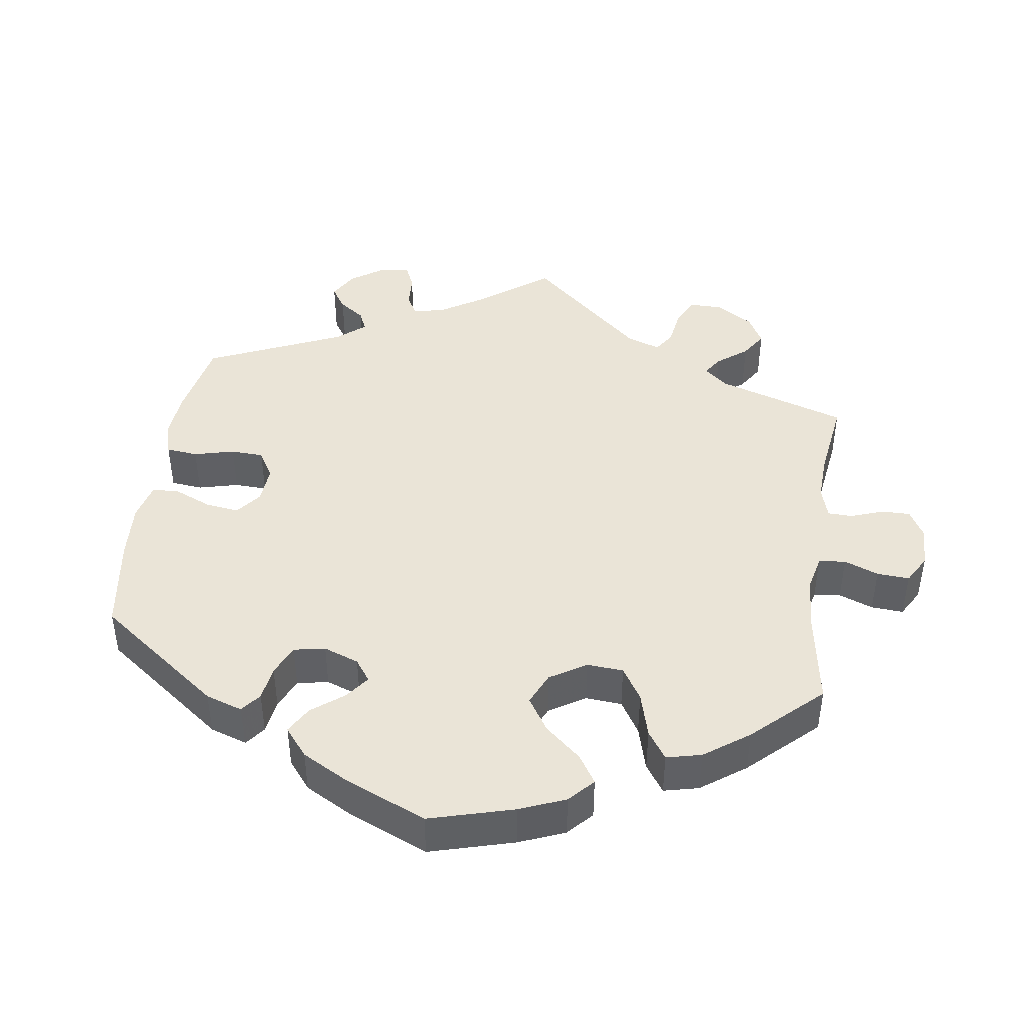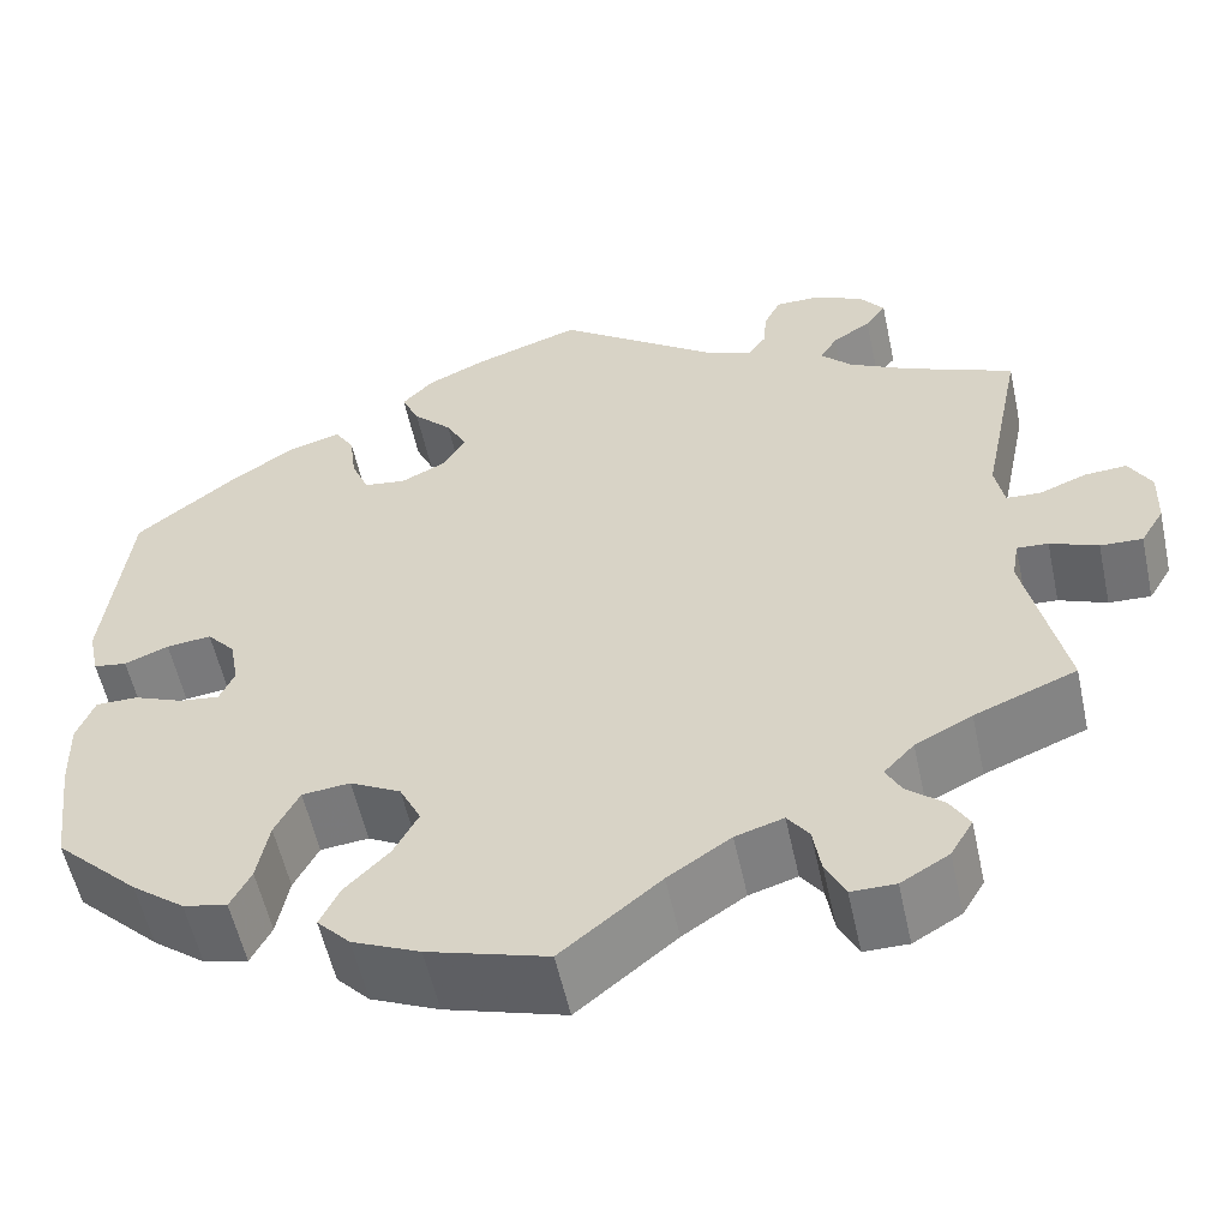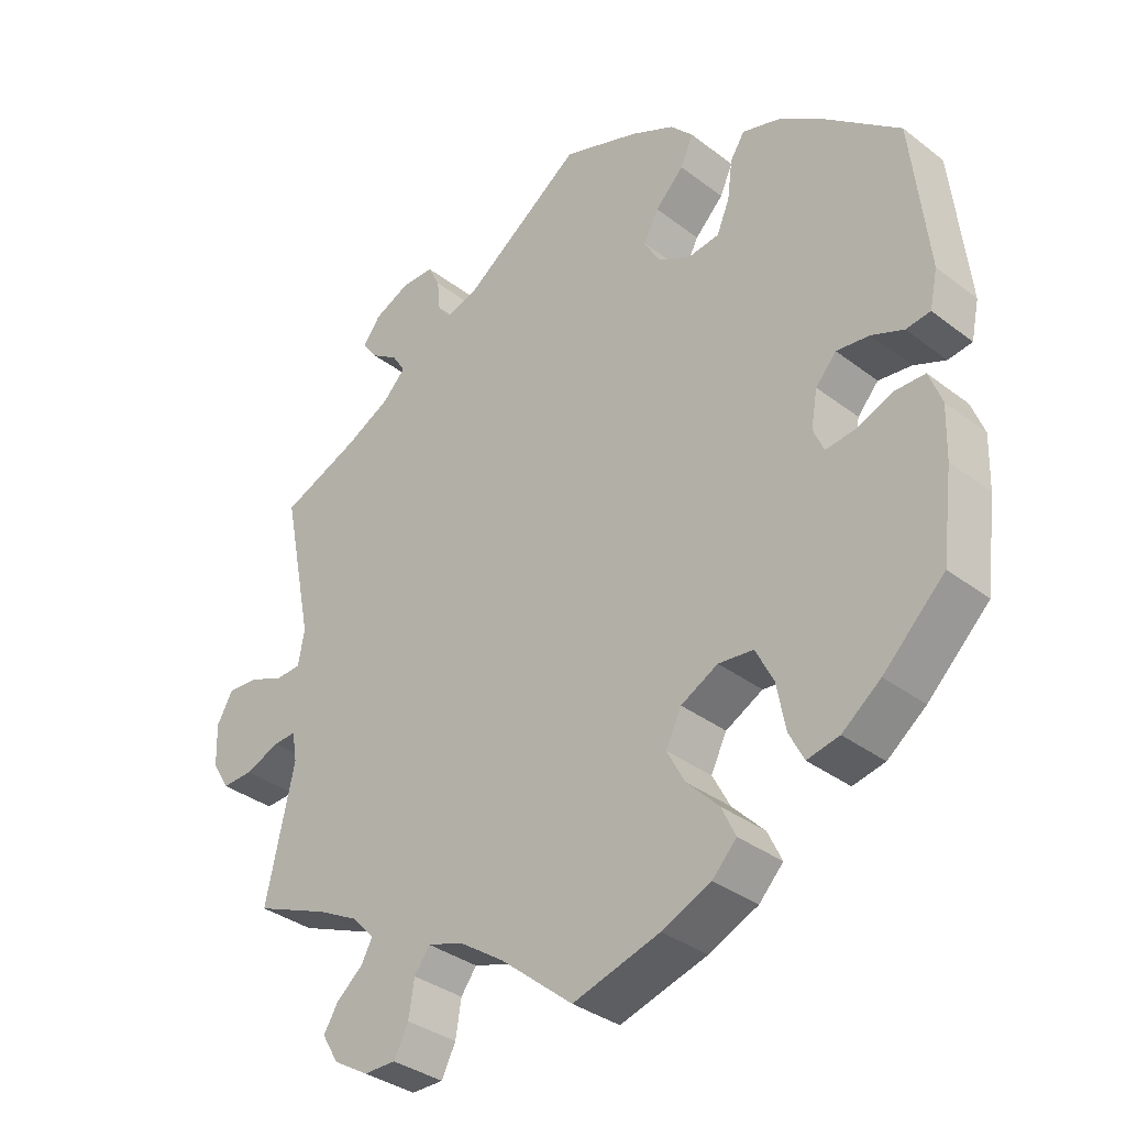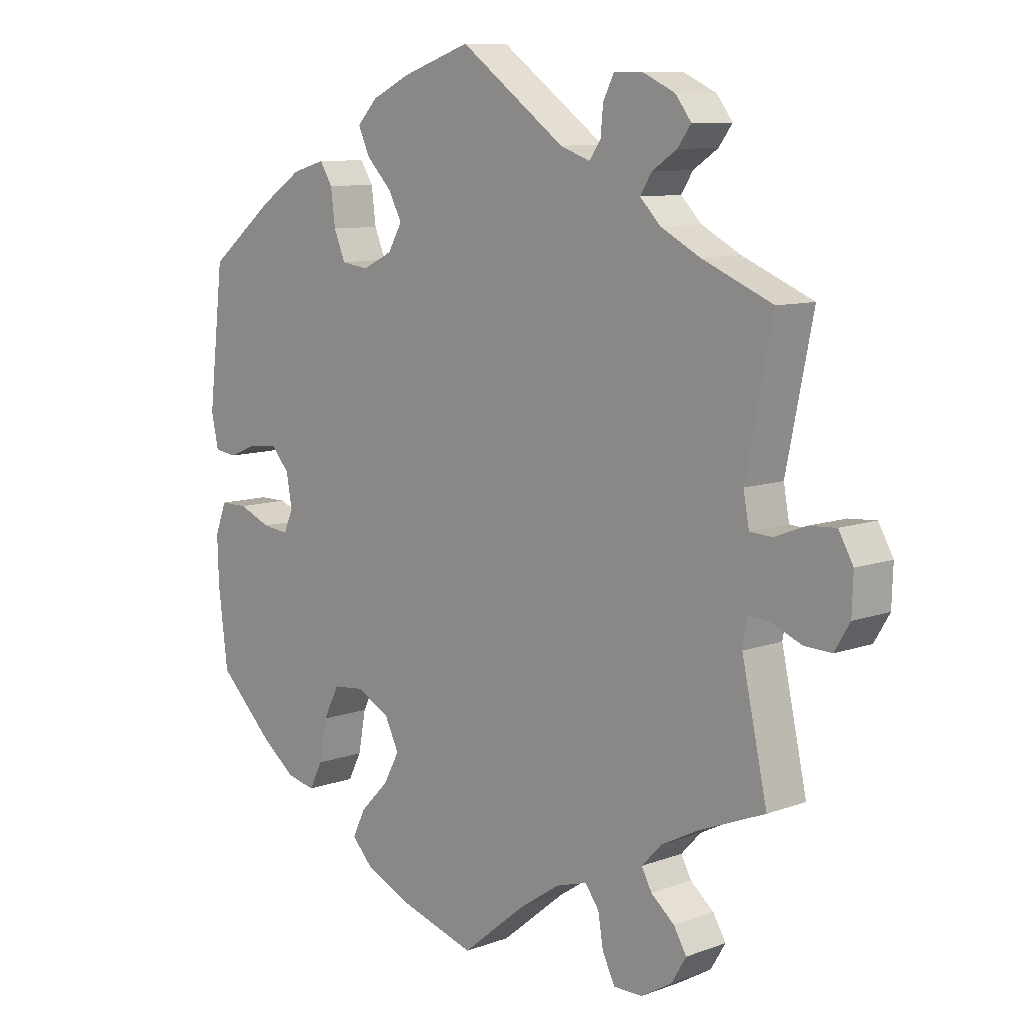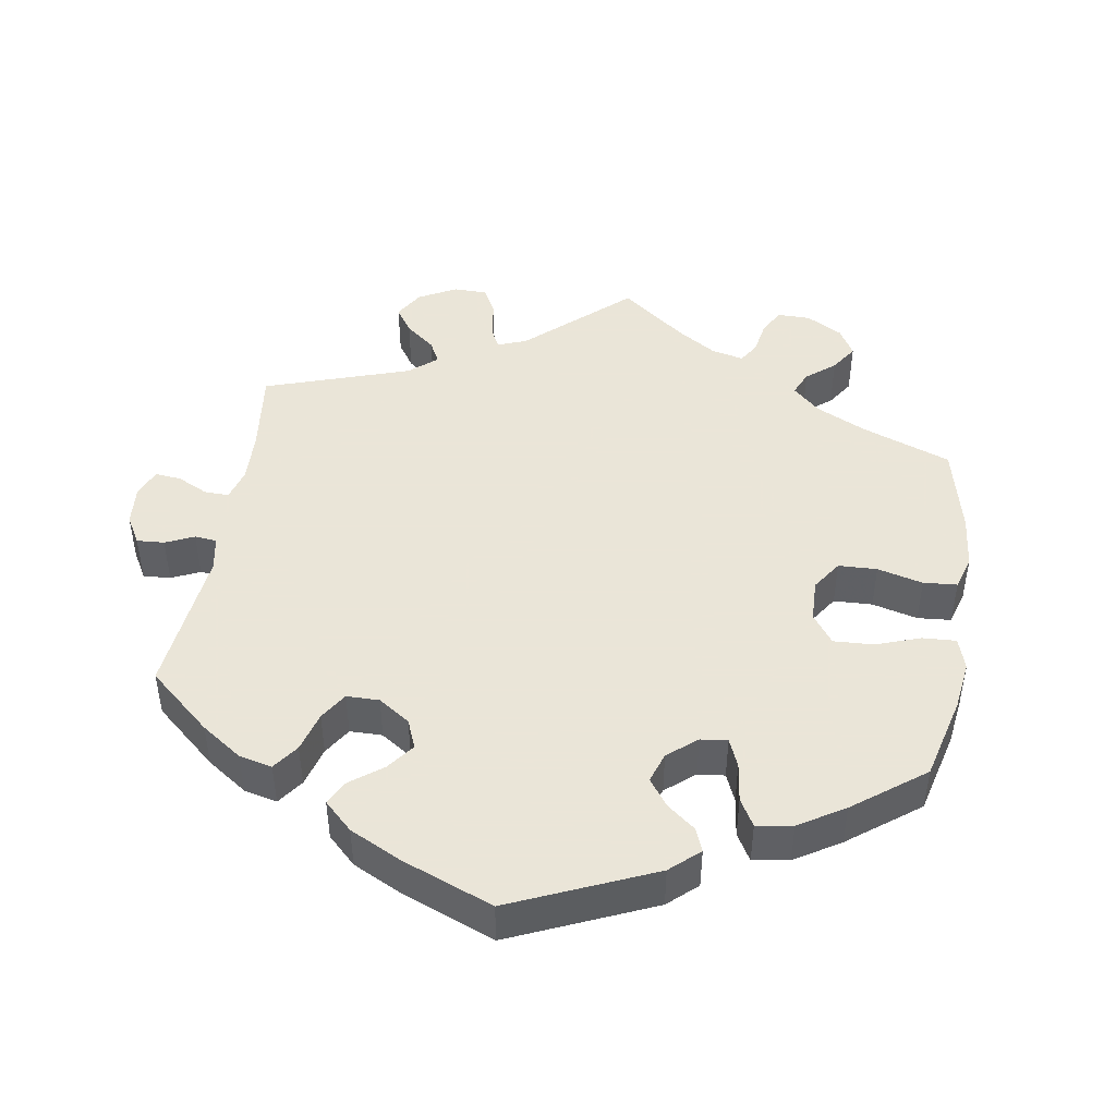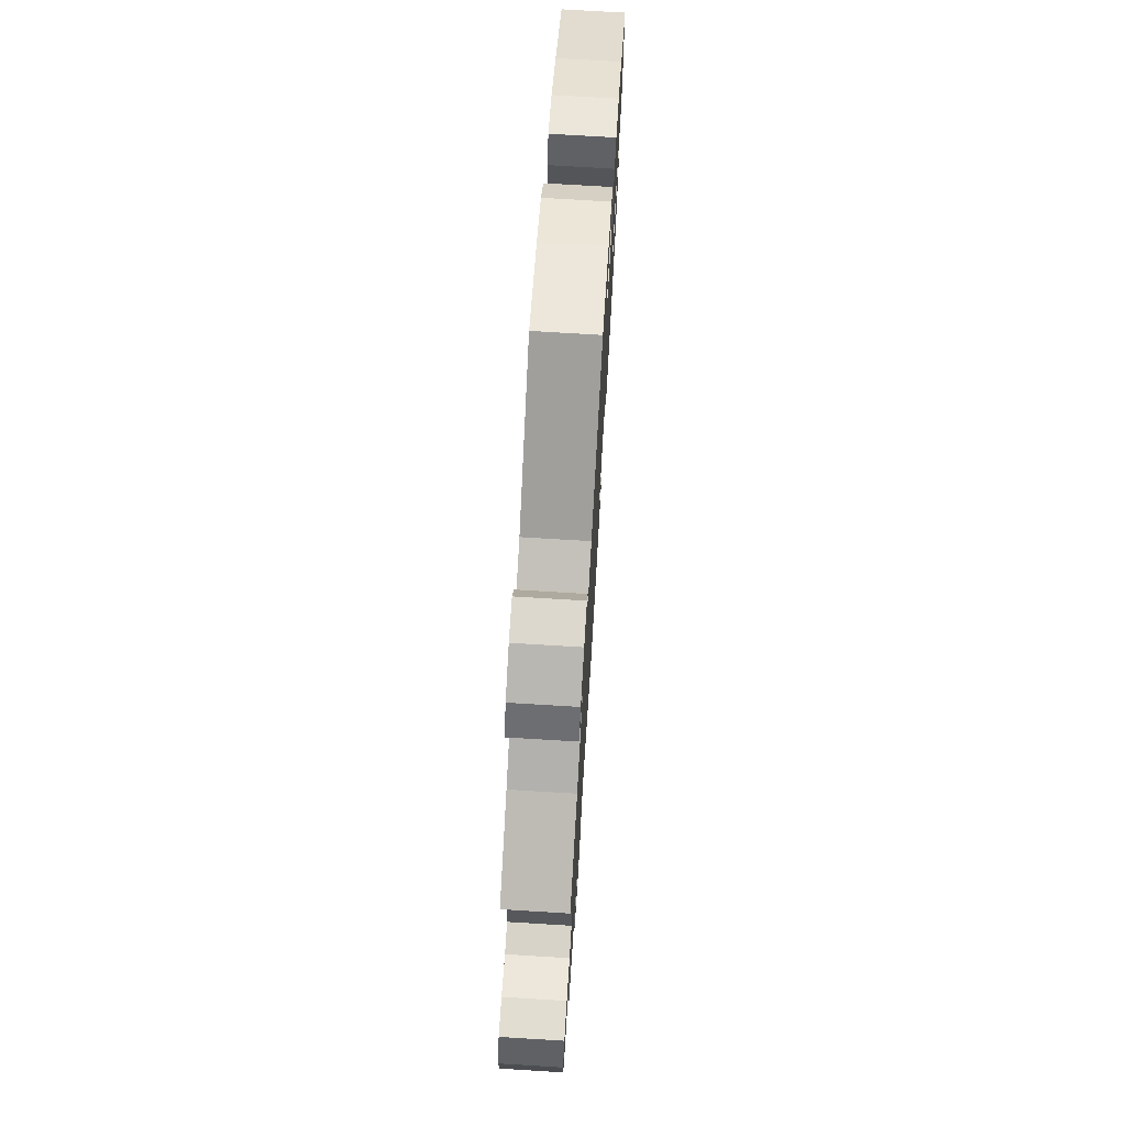
<metadata>
{"format":"obj","ext":"obj","renderer":"f3d","projection":"perspective","resolution":1024,"background":"white","views":[{"elev":43.7,"azim":128.3,"up":"+Y"},{"elev":-56.2,"azim":-167.8,"up":"+Z"},{"elev":-34.6,"azim":44.3,"up":"+Z"},{"elev":9.4,"azim":-133.8,"up":"+Z"},{"elev":45.5,"azim":69.1,"up":"+Y"},{"elev":72.5,"azim":-86.5,"up":"+Z"}]}
</metadata>
<code>
v 0.524 0.07 0.078
v 0.513 0.07 0.026
v 0.479 0.07 0.021
v 0.434 0.07 0.039
v 0.388 0.07 0.044
v 0.359 0.07 0.011
v 0.35 0.07 -0.04
v 0.365 0.07 -0.074
v 0.406 0.07 -0.069
v 0.457 0.07 -0.048
v 0.5 0.07 -0.048
v 0.518 0.07 -0.095
v 0.516 0.07 -0.168
v 0.501 0.07 -0.289
v 0.415 0.07 -0.373
v 0.361 0.07 -0.415
v 0.316 0.07 -0.425
v 0.295 0.07 -0.384
v 0.283 0.07 -0.32
v 0.258 0.07 -0.271
v 0.209 0.07 -0.266
v 0.157 0.07 -0.294
v 0.135 0.07 -0.339
v 0.16 0.07 -0.386
v 0.205 0.07 -0.432
v 0.225 0.07 -0.474
v 0.191 0.07 -0.51
v 0.122 0.07 -0.541
v 0 0.07 -0.578
v -0.101 0.07 -0.495
v -0.165 0.07 -0.452
v -0.214 0.07 -0.437
v -0.236 0.07 -0.467
v -0.244 0.07 -0.517
v -0.264 0.07 -0.557
v -0.309 0.07 -0.557
v -0.358 0.07 -0.528
v -0.381 0.07 -0.489
v -0.361 0.07 -0.455
v -0.324 0.07 -0.424
v -0.308 0.07 -0.394
v -0.339 0.07 -0.361
v -0.397 0.07 -0.331
v -0.501 0.07 -0.289
v -0.461 0.07 -0.106
v -0.468 0.07 -0.064
v -0.5 0.07 -0.066
v -0.549 0.07 -0.086
v -0.592 0.07 -0.088
v -0.616 0.07 -0.048
v -0.618 0.07 0.011
v -0.595 0.07 0.052
v -0.552 0.07 0.049
v -0.503 0.07 0.03
v -0.468 0.07 0.032
v -0.459 0.07 0.081
v -0.501 0.07 0.288
v -0.39 0.07 0.335
v -0.328 0.07 0.368
v -0.296 0.07 0.401
v -0.314 0.07 0.43
v -0.353 0.07 0.456
v -0.374 0.07 0.485
v -0.349 0.07 0.518
v -0.298 0.07 0.542
v -0.253 0.07 0.542
v -0.236 0.07 0.508
v -0.232 0.07 0.465
v -0.214 0.07 0.44
v -0.167 0.07 0.457
v -0.001 0.07 0.578
v 0.107 0.07 0.541
v 0.168 0.07 0.512
v 0.2 0.07 0.478
v 0.182 0.07 0.438
v 0.142 0.07 0.397
v 0.121 0.07 0.357
v 0.143 0.07 0.318
v 0.19 0.07 0.295
v 0.233 0.07 0.301
v 0.251 0.07 0.344
v 0.258 0.07 0.399
v 0.278 0.07 0.431
v 0.33 0.07 0.416
v 0.396 0.07 0.372
v 0.5 0.07 0.289
v 0.524 0 0.078
v 0.513 0 0.026
v 0.479 0 0.021
v 0.434 0 0.039
v 0.388 0 0.044
v 0.359 0 0.011
v 0.35 0 -0.04
v 0.365 0 -0.074
v 0.406 0 -0.069
v 0.457 0 -0.048
v 0.5 0 -0.048
v 0.518 0 -0.095
v 0.516 0 -0.168
v 0.501 0 -0.289
v 0.415 0 -0.373
v 0.361 0 -0.415
v 0.316 0 -0.425
v 0.295 0 -0.384
v 0.283 0 -0.32
v 0.258 0 -0.271
v 0.209 0 -0.266
v 0.157 0 -0.294
v 0.135 0 -0.339
v 0.16 0 -0.386
v 0.205 0 -0.432
v 0.225 0 -0.474
v 0.191 0 -0.51
v 0.122 0 -0.541
v 0 0 -0.578
v -0.101 0 -0.495
v -0.165 0 -0.452
v -0.214 0 -0.437
v -0.236 0 -0.467
v -0.244 0 -0.517
v -0.264 0 -0.557
v -0.309 0 -0.557
v -0.358 0 -0.528
v -0.381 0 -0.489
v -0.361 0 -0.455
v -0.324 0 -0.424
v -0.308 0 -0.394
v -0.339 0 -0.361
v -0.397 0 -0.331
v -0.501 0 -0.289
v -0.461 0 -0.106
v -0.468 0 -0.064
v -0.5 0 -0.066
v -0.549 0 -0.086
v -0.592 0 -0.088
v -0.616 0 -0.048
v -0.618 0 0.011
v -0.595 0 0.052
v -0.552 0 0.049
v -0.503 0 0.03
v -0.468 0 0.032
v -0.459 0 0.081
v -0.501 0 0.288
v -0.39 0 0.335
v -0.328 0 0.368
v -0.296 0 0.401
v -0.314 0 0.43
v -0.353 0 0.456
v -0.374 0 0.485
v -0.349 0 0.518
v -0.298 0 0.542
v -0.253 0 0.542
v -0.236 0 0.508
v -0.232 0 0.465
v -0.214 0 0.44
v -0.167 0 0.457
v -0.001 0 0.578
v 0.107 0 0.541
v 0.168 0 0.512
v 0.2 0 0.478
v 0.182 0 0.438
v 0.142 0 0.397
v 0.121 0 0.357
v 0.143 0 0.318
v 0.19 0 0.295
v 0.233 0 0.301
v 0.251 0 0.344
v 0.258 0 0.399
v 0.278 0 0.431
v 0.33 0 0.416
v 0.396 0 0.372
v 0.5 0 0.289
f 81 82 83 84
f 80 81 84 85
f 73 74 75 76
f 73 76 77
f 70 71 72 73
f 69 70 73 77
f 65 66 67 68
f 65 68 69
f 64 65 69
f 61 62 63 64
f 60 61 64 69
f 59 60 69 77
f 56 57 58
f 55 56 58 59
f 51 52 53 54
f 51 54 55
f 50 51 55
f 47 48 49 50
f 46 47 50 55
f 45 46 55 59
f 43 44 45 59
f 37 38 39 40
f 37 40 41
f 36 37 41
f 33 34 35 36
f 32 33 36 41
f 31 32 41 42
f 27 28 29 30
f 27 30 31
f 24 25 26 27
f 23 24 27 31
f 22 23 31 42
f 16 17 18 19
f 16 19 20
f 15 16 20
f 14 15 20
f 13 14 20 21
f 9 10 11 12
f 8 9 12 13
f 1 2 3 4
f 1 4 5
f 80 85 86 1
f 43 59 77 78
f 43 78 79
f 21 22 42 43
f 8 13 21 43
f 7 8 43 79
f 6 7 79 80
f 80 1 5
f 5 6 80
f 170 169 168 167
f 171 170 167 166
f 162 161 160 159
f 163 162 159
f 159 158 157 156
f 163 159 156 155
f 154 153 152 151
f 155 154 151
f 155 151 150
f 150 149 148 147
f 155 150 147 146
f 163 155 146 145
f 144 143 142
f 145 144 142 141
f 140 139 138 137
f 141 140 137
f 141 137 136
f 136 135 134 133
f 141 136 133 132
f 145 141 132 131
f 145 131 130 129
f 126 125 124 123
f 127 126 123
f 127 123 122
f 122 121 120 119
f 127 122 119 118
f 128 127 118 117
f 116 115 114 113
f 117 116 113
f 113 112 111 110
f 117 113 110 109
f 128 117 109 108
f 105 104 103 102
f 106 105 102
f 106 102 101
f 106 101 100
f 107 106 100 99
f 98 97 96 95
f 99 98 95 94
f 90 89 88 87
f 91 90 87
f 87 172 171 166
f 164 163 145 129
f 165 164 129
f 129 128 108 107
f 129 107 99 94
f 165 129 94 93
f 166 165 93 92
f 91 87 166
f 166 92 91
f 1 87 88 2
f 2 88 89 3
f 3 89 90 4
f 4 90 91 5
f 5 91 92 6
f 6 92 93 7
f 7 93 94 8
f 8 94 95 9
f 9 95 96 10
f 10 96 97 11
f 11 97 98 12
f 12 98 99 13
f 13 99 100 14
f 14 100 101 15
f 15 101 102 16
f 16 102 103 17
f 17 103 104 18
f 18 104 105 19
f 19 105 106 20
f 20 106 107 21
f 21 107 108 22
f 22 108 109 23
f 23 109 110 24
f 24 110 111 25
f 25 111 112 26
f 26 112 113 27
f 27 113 114 28
f 28 114 115 29
f 29 115 116 30
f 30 116 117 31
f 31 117 118 32
f 32 118 119 33
f 33 119 120 34
f 34 120 121 35
f 35 121 122 36
f 36 122 123 37
f 37 123 124 38
f 38 124 125 39
f 39 125 126 40
f 40 126 127 41
f 41 127 128 42
f 42 128 129 43
f 43 129 130 44
f 44 130 131 45
f 45 131 132 46
f 46 132 133 47
f 47 133 134 48
f 48 134 135 49
f 49 135 136 50
f 50 136 137 51
f 51 137 138 52
f 52 138 139 53
f 53 139 140 54
f 54 140 141 55
f 55 141 142 56
f 56 142 143 57
f 57 143 144 58
f 58 144 145 59
f 59 145 146 60
f 60 146 147 61
f 61 147 148 62
f 62 148 149 63
f 63 149 150 64
f 64 150 151 65
f 65 151 152 66
f 66 152 153 67
f 67 153 154 68
f 68 154 155 69
f 69 155 156 70
f 70 156 157 71
f 71 157 158 72
f 72 158 159 73
f 73 159 160 74
f 74 160 161 75
f 75 161 162 76
f 76 162 163 77
f 77 163 164 78
f 78 164 165 79
f 79 165 166 80
f 80 166 167 81
f 81 167 168 82
f 82 168 169 83
f 83 169 170 84
f 84 170 171 85
f 85 171 172 86
f 86 172 87 1

</code>
